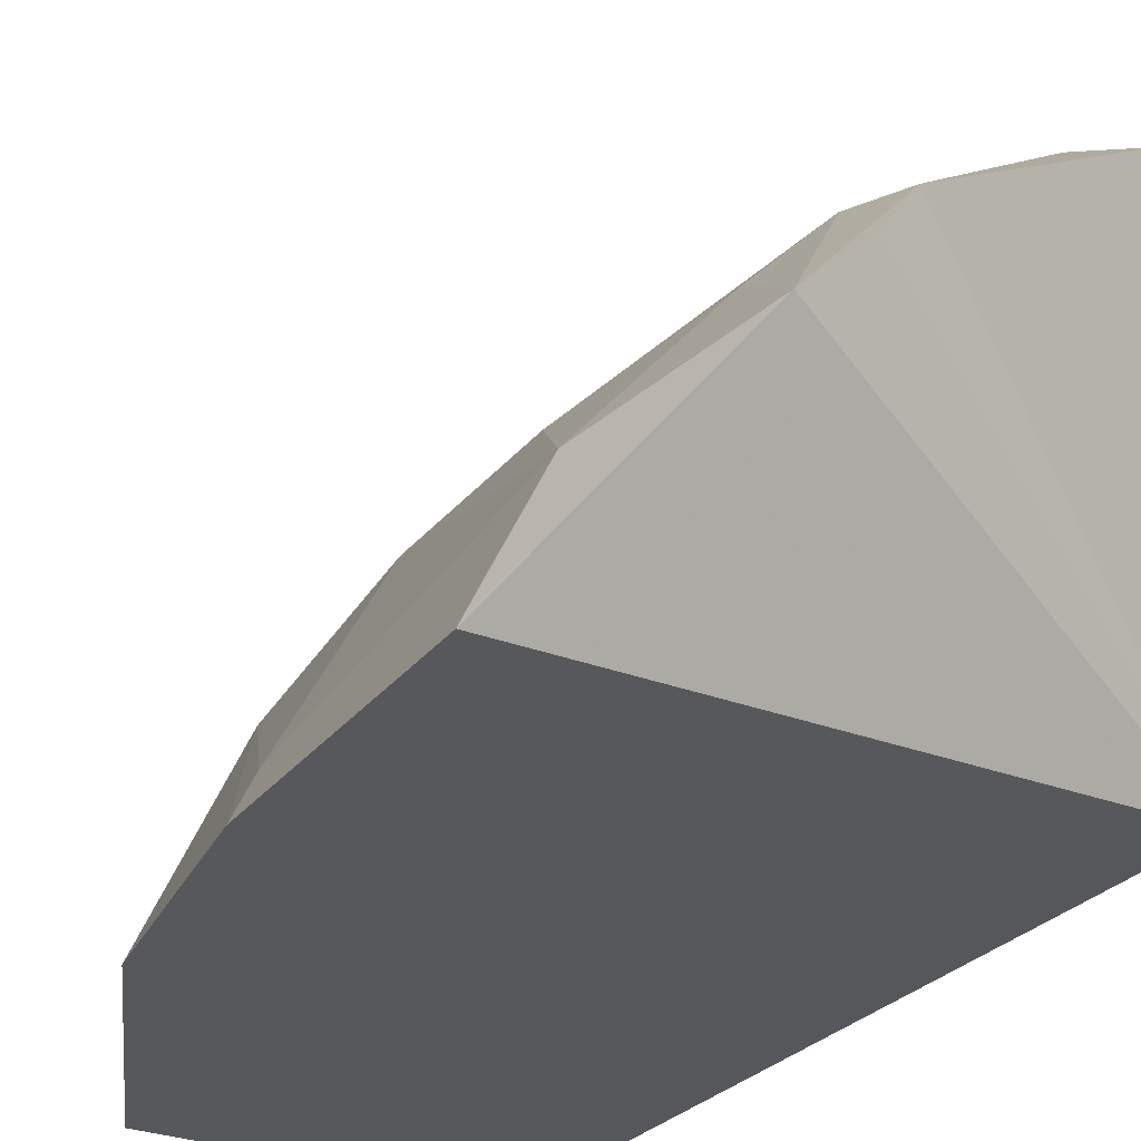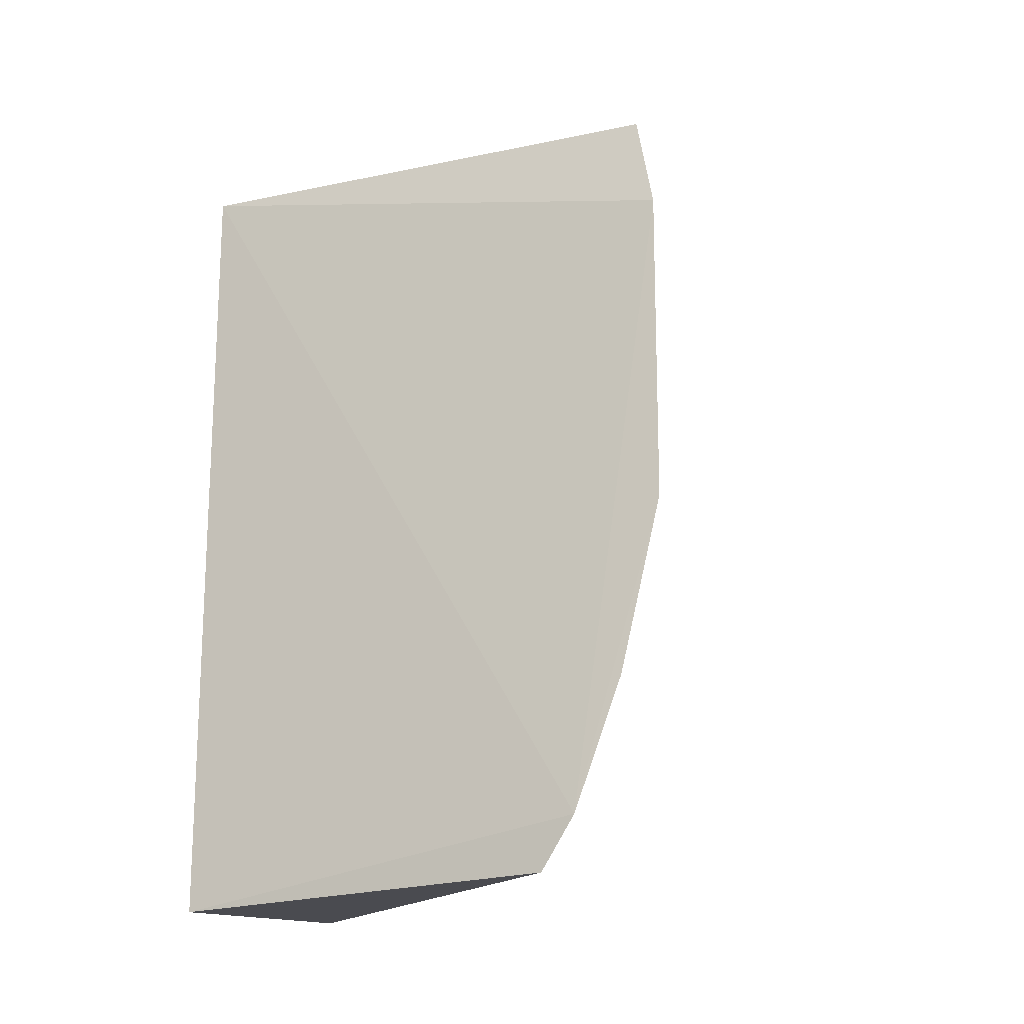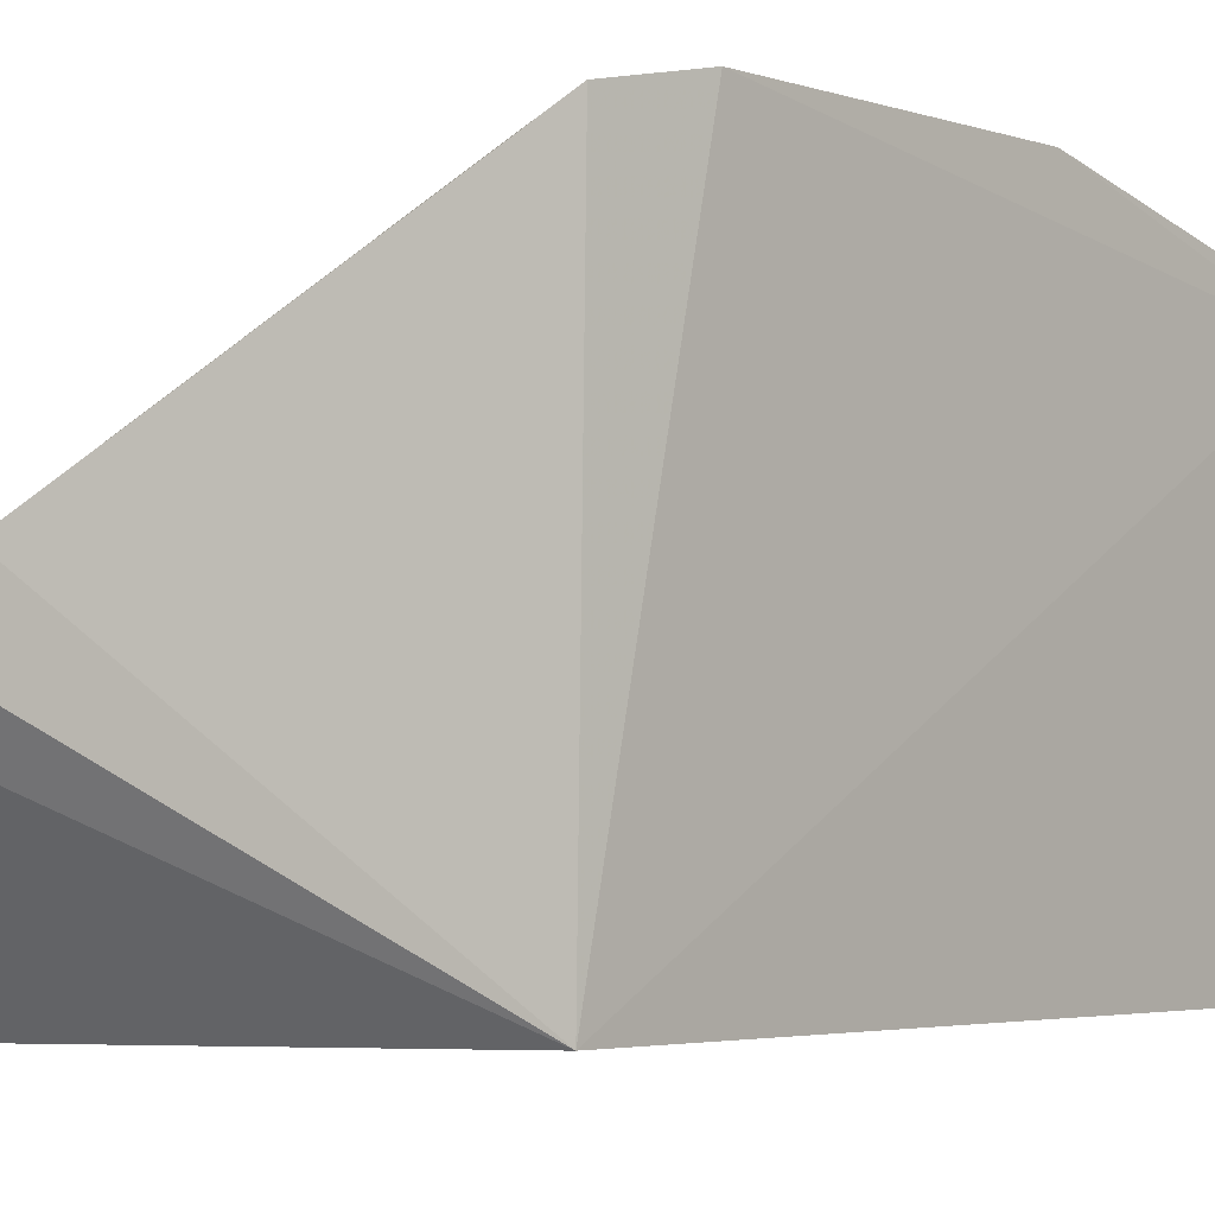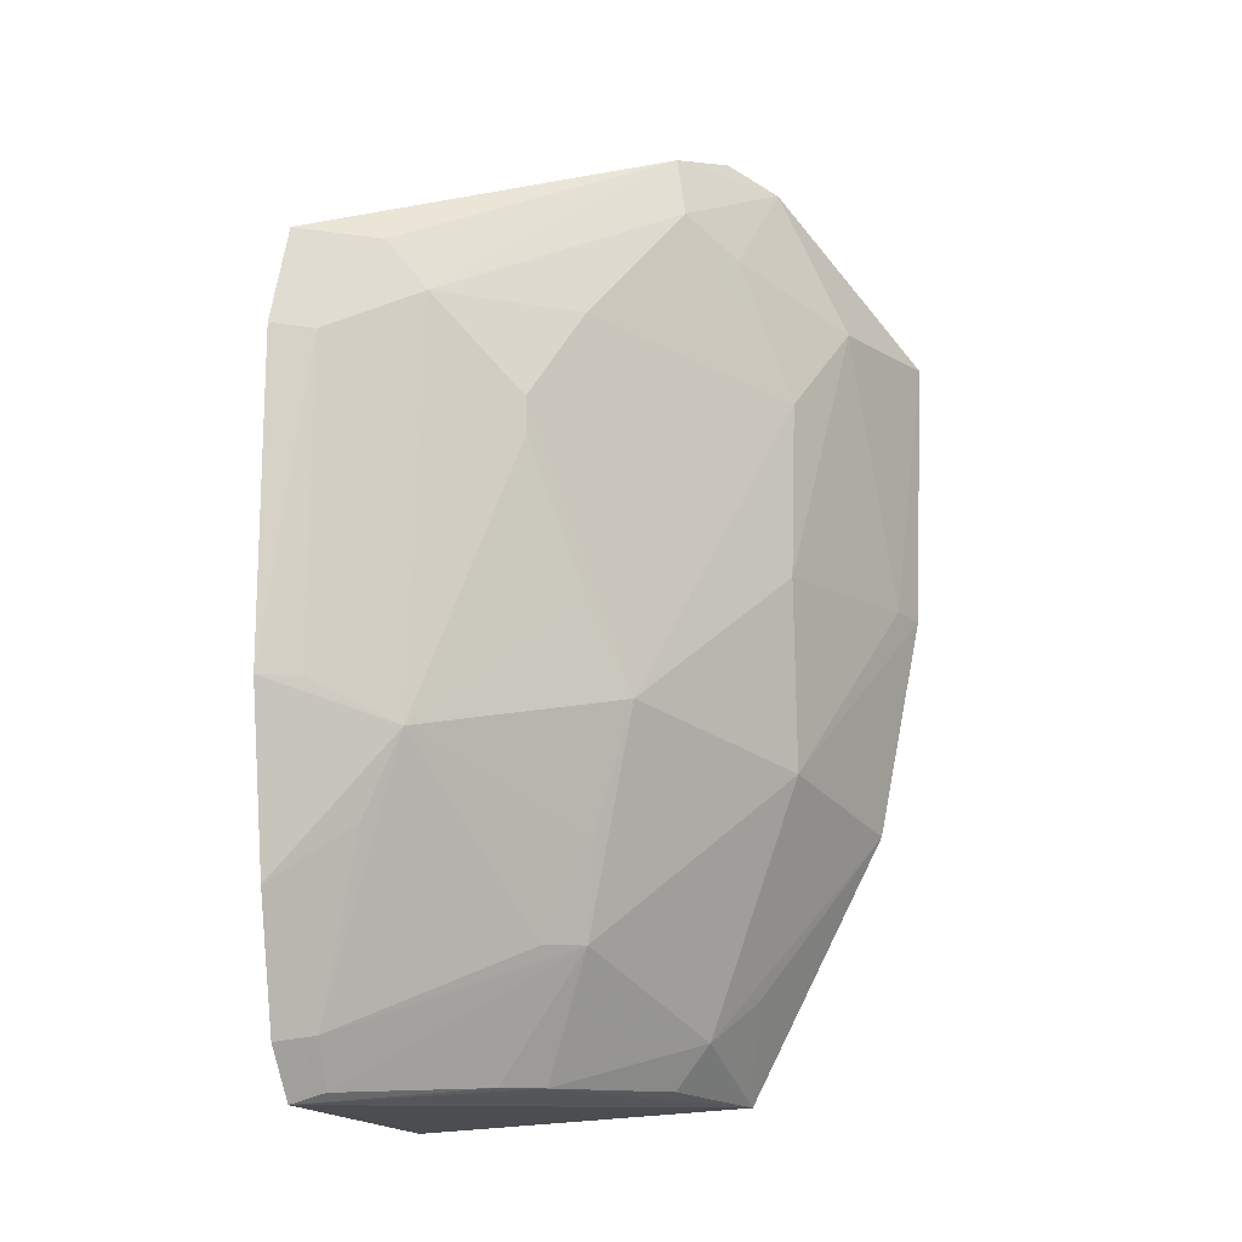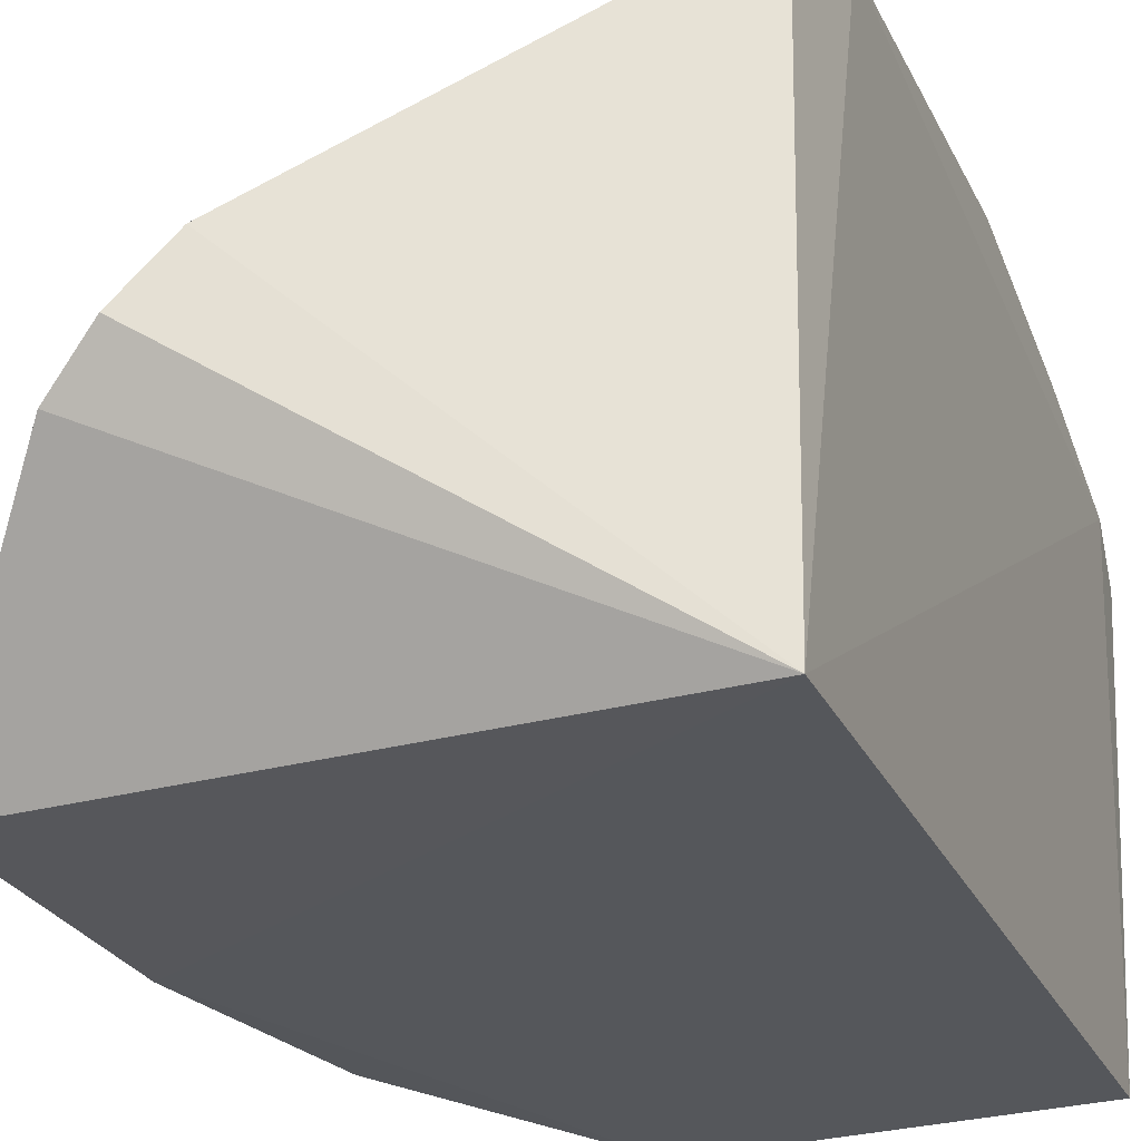
<metadata>
{"format":"obj","ext":"obj","renderer":"f3d","projection":"perspective","resolution":1024,"background":"white","views":[{"elev":-28.8,"azim":147.5,"up":"+Z"},{"elev":-17.8,"azim":-67.3,"up":"+Y"},{"elev":-3.4,"azim":-139.5,"up":"+Z"},{"elev":-12.8,"azim":10.0,"up":"+Y"},{"elev":-25.9,"azim":-159.5,"up":"+Z"}]}
</metadata>
<code>
v 0.2047 -0.2595 0.3849
v 0.365 -0.169 0.2514
v 0.3009 -0.1414 0.3643
v 0.3115 0.03649 0.3444
v 0.2102 -0.007576 0.2573
v 0.361 -0.008165 0.295
v 0.2048 -0.03998 0.426
v 0.3129 -0.2384 0.2935
v 0.3432 -0.156 0.3064
v 0.3148 0.01646 0.3487
v 0.3818 -0.00769 0.2526
v 0.2423 -0.1554 0.4069
v 0.203 -0.2425 0.3966
v 0.2085 -0.008529 0.4194
v 0.2844 -0.2126 0.3502
v 0.2102 -0.2652 0.2573
v 0.3437 -0.09543 0.3191
v 0.3401 0.03543 0.3122
v 0.379 -0.09638 0.2511
v 0.2733 -0.05516 0.3919
v 0.2041 -0.1432 0.426
v 0.2343 -0.009981 0.409
v 0.2693 -0.2535 0.3346
v 0.2149 -0.2404 0.3908
v 0.2874 -0.1828 0.3596
v 0.3209 -0.2571 0.2517
v 0.3451 -0.03898 0.3197
v 0.3295 0.005531 0.3334
v 0.3255 0.04138 0.3261
v 0.3732 -0.09533 0.2637
v 0.2735 -0.06678 0.3916
v 0.2036 -0.2002 0.4123
v 0.2177 -0.04082 0.4208
v 0.2469 -0.02565 0.4063
v 0.2569 -0.2537 0.3465
v 0.2724 -0.2131 0.3598
v 0.3262 -0.2252 0.2782
v 0.3016 -0.2533 0.2928
v 0.2885 -0.02486 0.3768
v 0.376 -0.008173 0.2646
v 0.2884 -0.1119 0.3768
v 0.2296 -0.1821 0.4046
v 0.2166 -0.1428 0.4202
v 0.2148 -0.256 0.381
f 9 8 2
f 13 7 5
f 14 4 5
f 14 5 7
f 15 9 3
f 15 8 9
f 16 13 5
f 16 1 13
f 17 3 9
f 18 4 10
f 18 6 11
f 18 11 5
f 19 5 11
f 19 9 2
f 21 7 13
f 22 4 14
f 23 8 15
f 24 13 1
f 25 15 3
f 25 3 12
f 26 16 5
f 26 23 1
f 26 1 16
f 26 19 2
f 26 5 19
f 27 3 17
f 27 17 6
f 28 18 10
f 28 6 18
f 28 27 6
f 28 10 27
f 29 18 5
f 29 5 4
f 29 4 18
f 30 17 9
f 30 9 19
f 30 6 17
f 30 19 11
f 31 20 12
f 32 21 13
f 32 12 21
f 32 13 24
f 33 7 21
f 34 10 4
f 34 4 22
f 34 7 33
f 34 22 14
f 34 14 7
f 34 12 20
f 35 23 15
f 35 1 23
f 36 24 15
f 36 12 24
f 36 25 12
f 36 15 25
f 37 26 2
f 37 2 8
f 37 8 26
f 38 26 8
f 38 8 23
f 38 23 26
f 39 20 3
f 39 3 27
f 39 27 10
f 39 34 20
f 39 10 34
f 40 30 11
f 40 11 6
f 40 6 30
f 41 31 12
f 41 12 3
f 41 3 20
f 41 20 31
f 42 32 24
f 42 24 12
f 42 12 32
f 43 33 21
f 43 21 12
f 43 34 33
f 43 12 34
f 44 35 15
f 44 15 24
f 44 24 1
f 44 1 35

</code>
